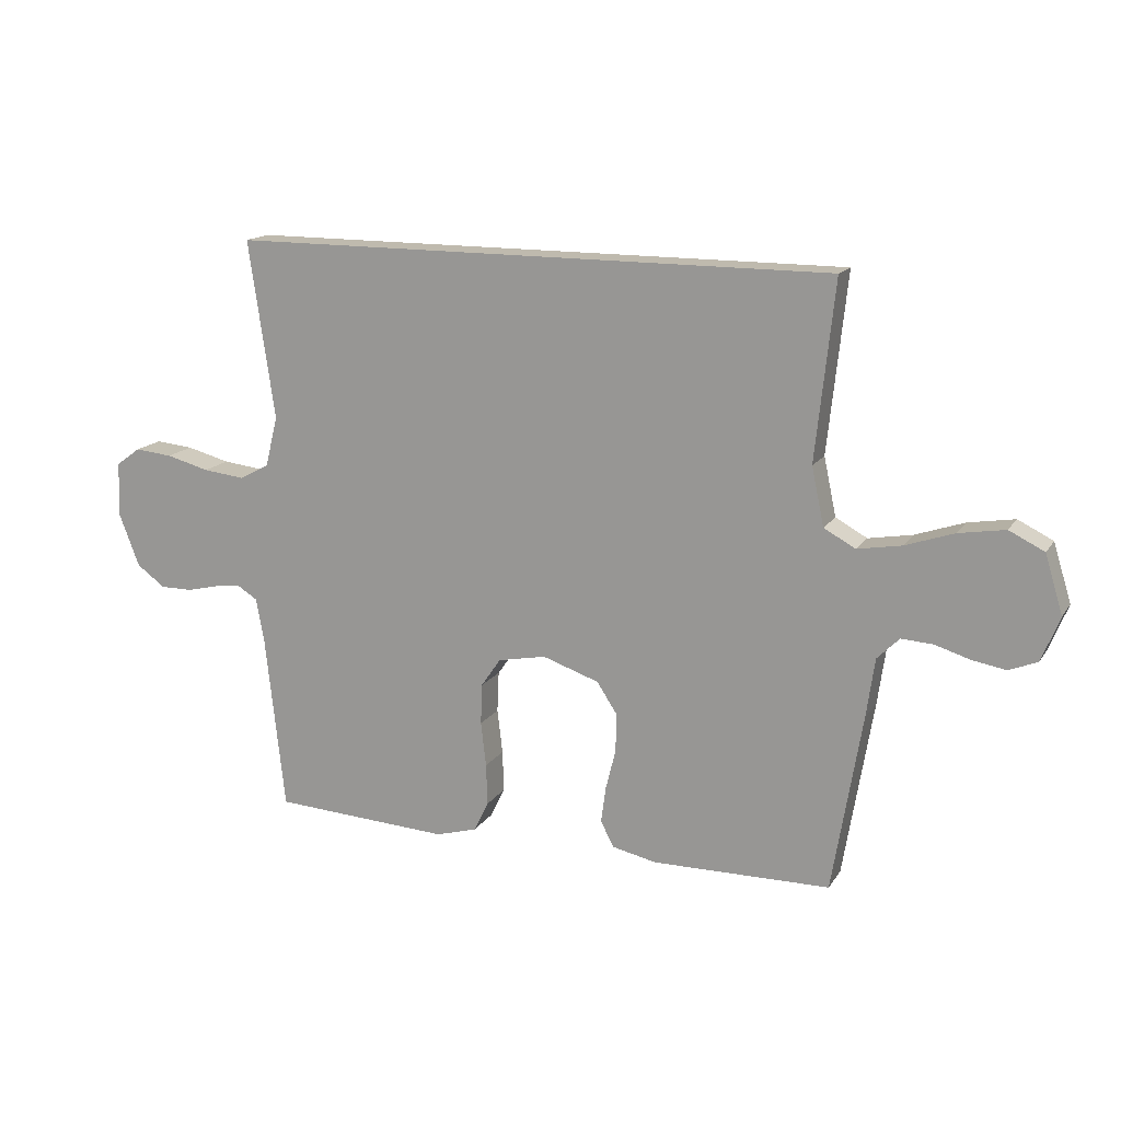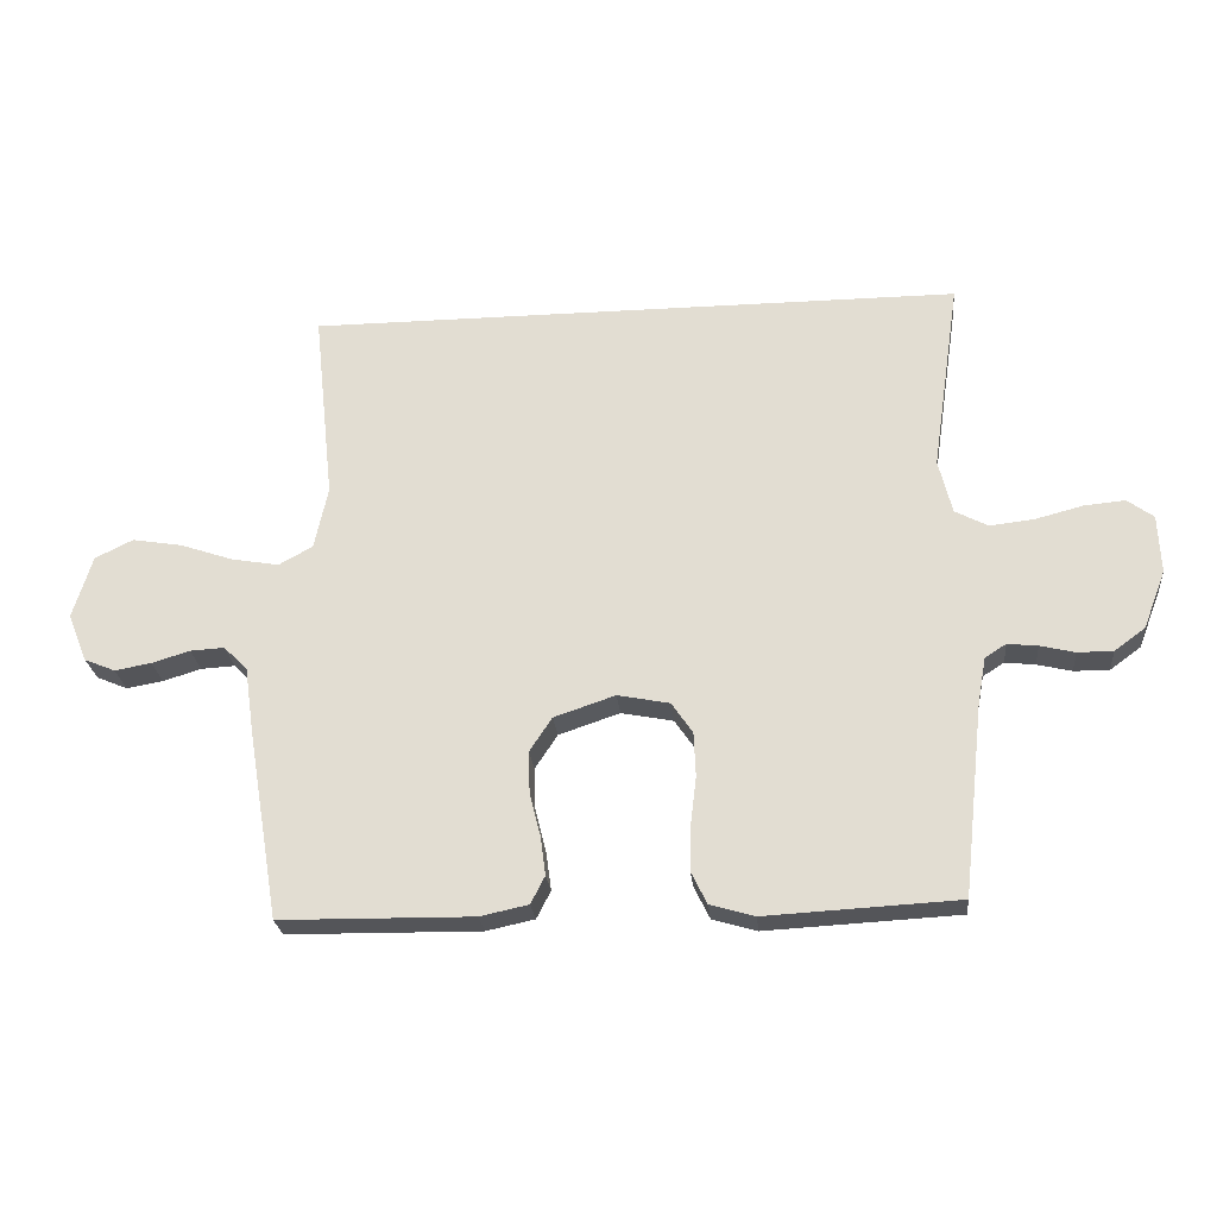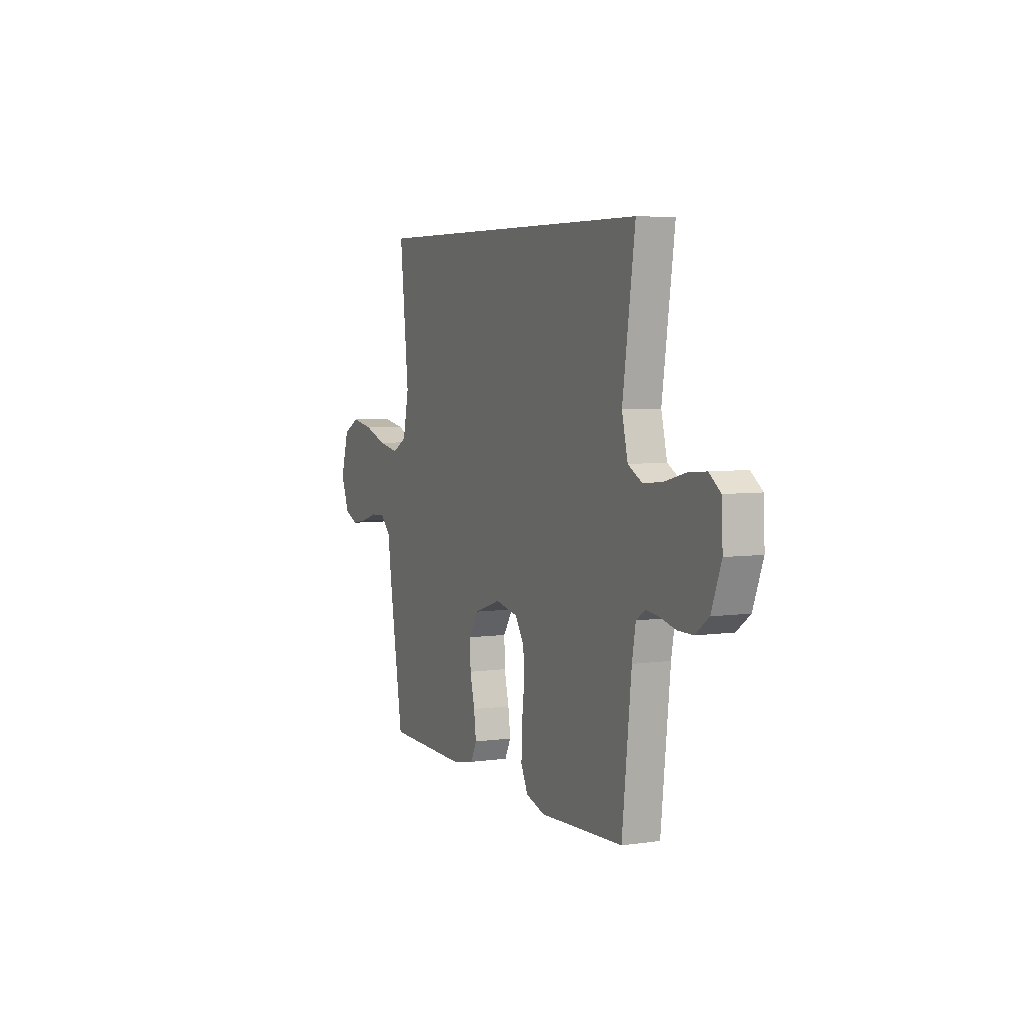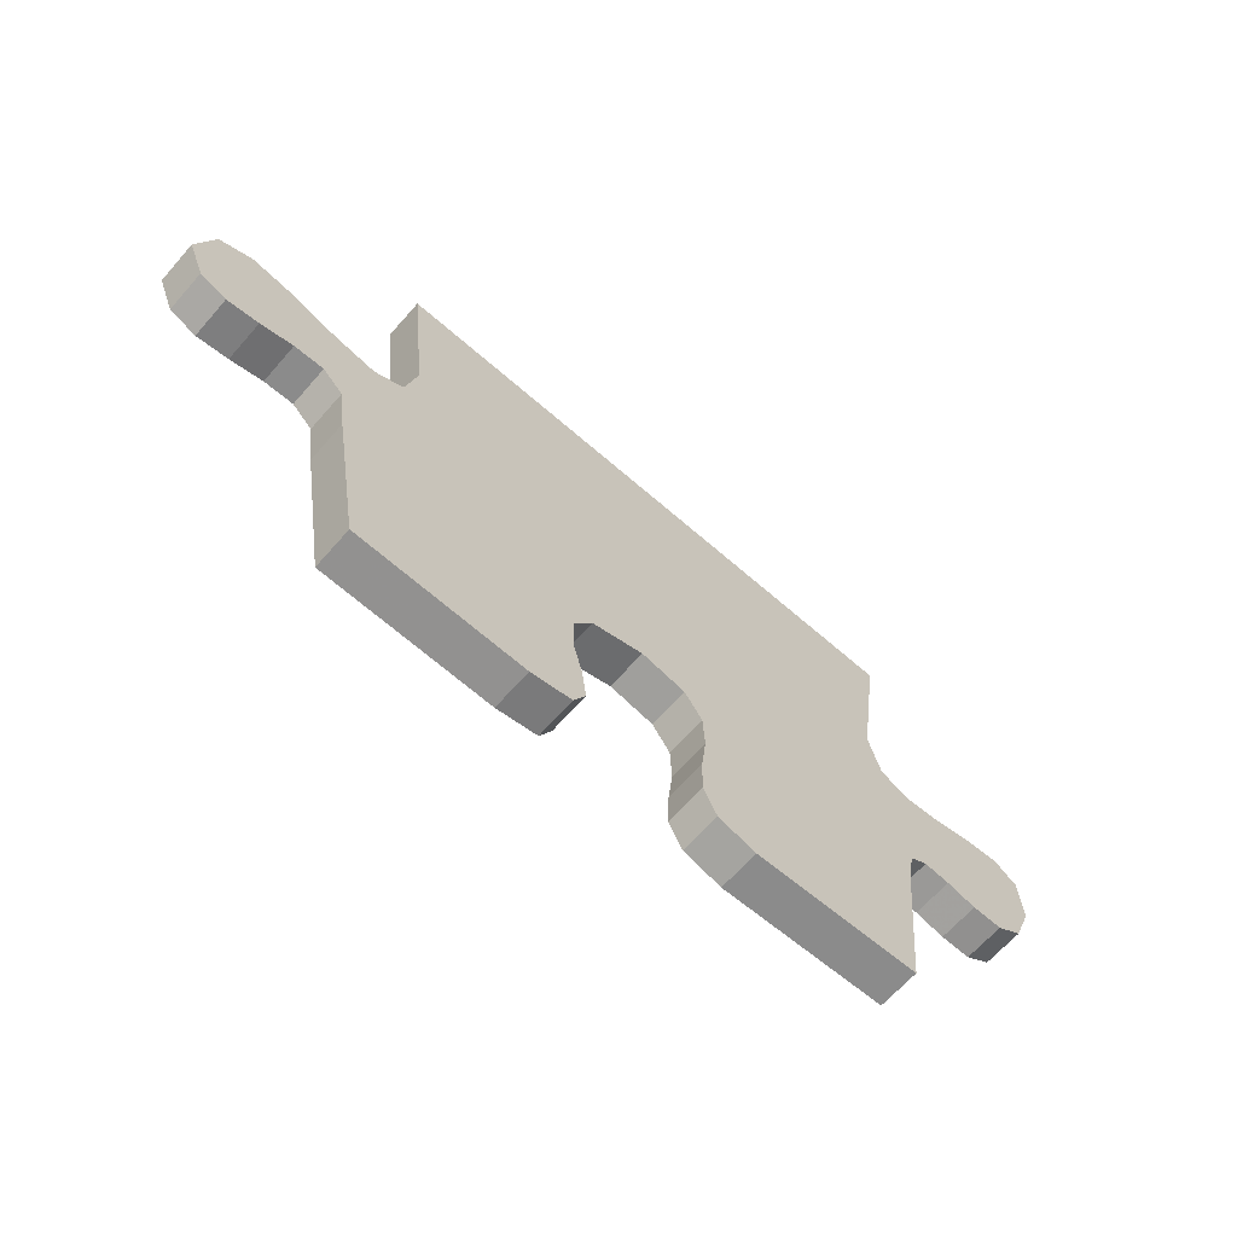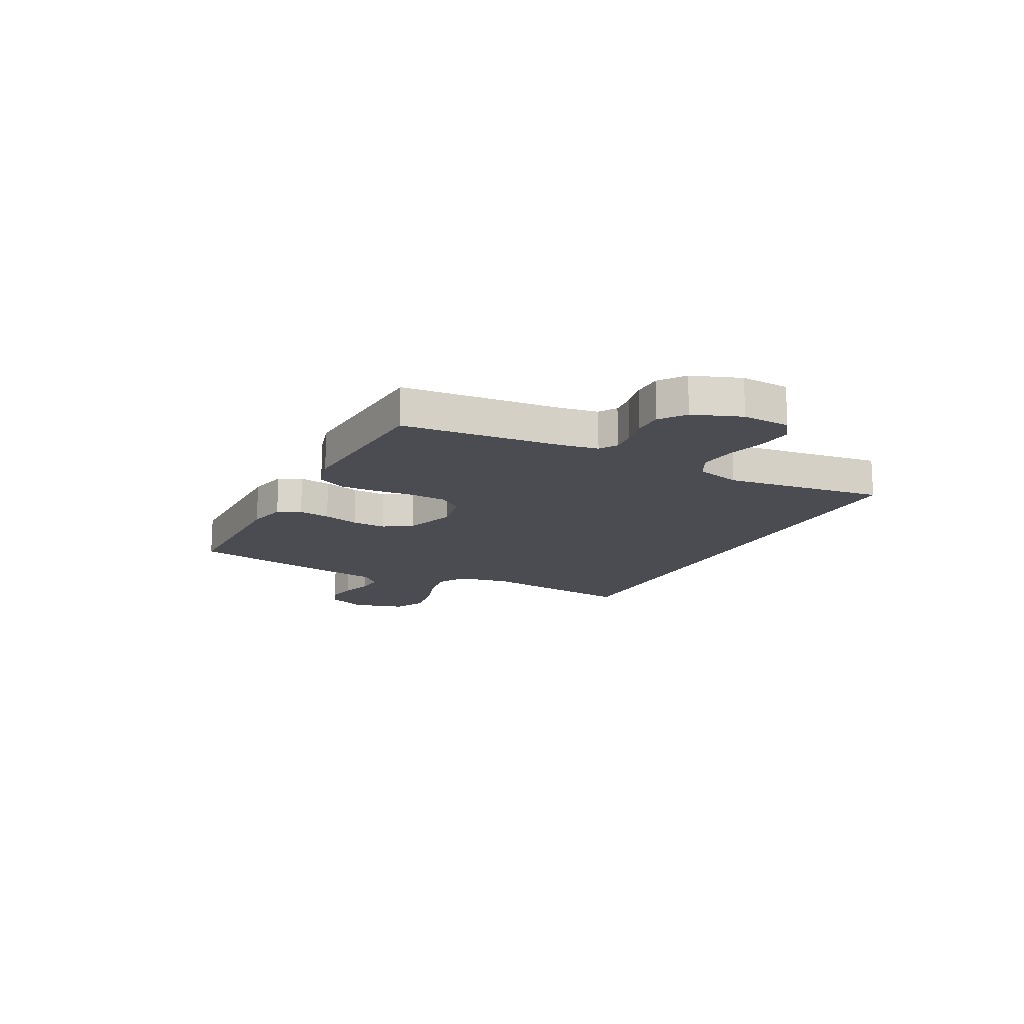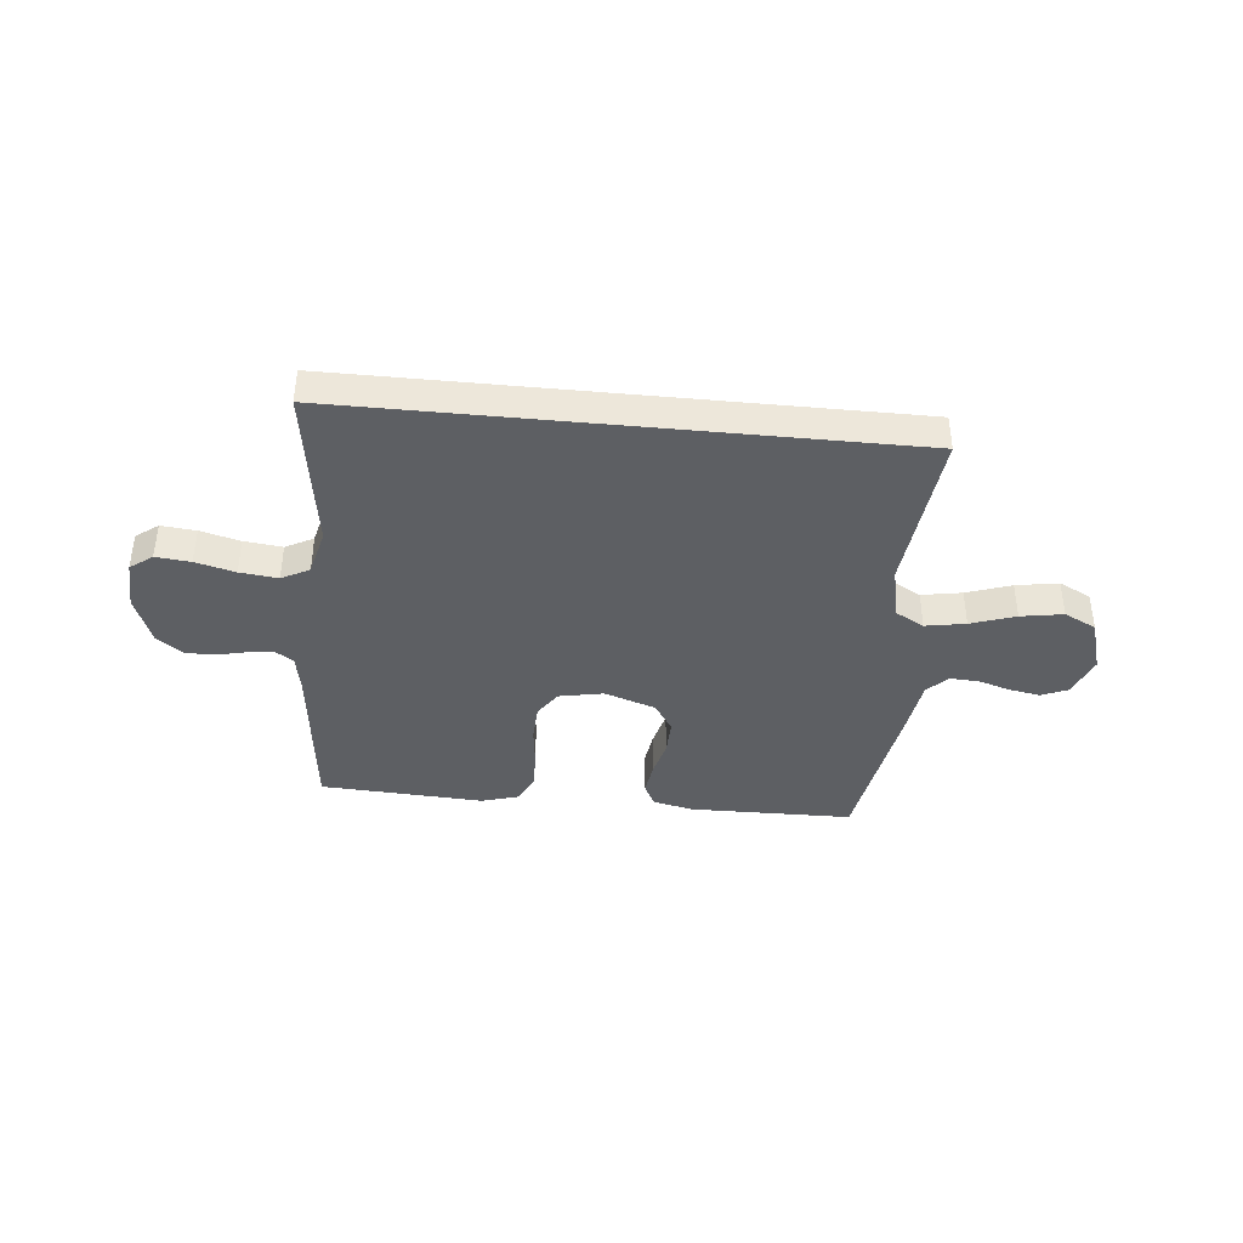
<metadata>
{"format":"obj","ext":"obj","renderer":"f3d","projection":"perspective","resolution":1024,"background":"white","views":[{"elev":15.5,"azim":22.2,"up":"+Z"},{"elev":-24.8,"azim":-174.5,"up":"+Z"},{"elev":5.4,"azim":-113.8,"up":"+Z"},{"elev":-65.7,"azim":138.7,"up":"+Z"},{"elev":-15.5,"azim":-117.9,"up":"+Y"},{"elev":-40.1,"azim":-5.7,"up":"+Y"}]}
</metadata>
<code>
v 0.483 0.07 0.5
v 0.451 0.07 0.2
v 0.472 0.07 0.102
v 0.525 0.07 0.073
v 0.599 0.07 0.086
v 0.681 0.07 0.114
v 0.759 0.07 0.127
v 0.818 0.07 0.098
v 0.848 0.07 0
v 0.818 0.07 -0.075
v 0.77 0.07 -0.095
v 0.713 0.07 -0.085
v 0.654 0.07 -0.067
v 0.601 0.07 -0.064
v 0.564 0.07 -0.101
v 0.55 0.07 -0.2
v 0.5 0.07 -0.5
v 0.2 0.07 -0.504
v 0.125 0.07 -0.488
v 0.103 0.07 -0.445
v 0.111 0.07 -0.385
v 0.128 0.07 -0.317
v 0.13 0.07 -0.252
v 0.095 0.07 -0.199
v 0 0.07 -0.167
v -0.081 0.07 -0.183
v -0.114 0.07 -0.231
v -0.117 0.07 -0.3
v -0.108 0.07 -0.375
v -0.106 0.07 -0.445
v -0.131 0.07 -0.496
v -0.2 0.07 -0.516
v -0.5 0.07 -0.5
v -0.533 0.07 -0.2
v -0.546 0.07 -0.129
v -0.579 0.07 -0.108
v -0.626 0.07 -0.113
v -0.68 0.07 -0.126
v -0.735 0.07 -0.126
v -0.783 0.07 -0.091
v -0.818 0.07 0
v -0.814 0.07 0.091
v -0.773 0.07 0.121
v -0.709 0.07 0.115
v -0.636 0.07 0.096
v -0.566 0.07 0.088
v -0.515 0.07 0.115
v -0.494 0.07 0.2
v -0.538 0.07 0.5
v 0.483 0 0.5
v 0.451 0 0.2
v 0.472 0 0.102
v 0.525 0 0.073
v 0.599 0 0.086
v 0.681 0 0.114
v 0.759 0 0.127
v 0.818 0 0.098
v 0.848 0 0
v 0.818 0 -0.075
v 0.77 0 -0.095
v 0.713 0 -0.085
v 0.654 0 -0.067
v 0.601 0 -0.064
v 0.564 0 -0.101
v 0.55 0 -0.2
v 0.5 0 -0.5
v 0.2 0 -0.504
v 0.125 0 -0.488
v 0.103 0 -0.445
v 0.111 0 -0.385
v 0.128 0 -0.317
v 0.13 0 -0.252
v 0.095 0 -0.199
v 0 0 -0.167
v -0.081 0 -0.183
v -0.114 0 -0.231
v -0.117 0 -0.3
v -0.108 0 -0.375
v -0.106 0 -0.445
v -0.131 0 -0.496
v -0.2 0 -0.516
v -0.5 0 -0.5
v -0.533 0 -0.2
v -0.546 0 -0.129
v -0.579 0 -0.108
v -0.626 0 -0.113
v -0.68 0 -0.126
v -0.735 0 -0.126
v -0.783 0 -0.091
v -0.818 0 0
v -0.814 0 0.091
v -0.773 0 0.121
v -0.709 0 0.115
v -0.636 0 0.096
v -0.566 0 0.088
v -0.515 0 0.115
v -0.494 0 0.2
v -0.538 0 0.5
f 48 49 1 2
f 47 48 2 3
f 46 47 3 4
f 42 43 44 45
f 42 45 46
f 41 42 46 4
f 37 38 39 40
f 36 37 40 41
f 31 32 33 34
f 31 34 35
f 28 29 30 31
f 27 28 31 35
f 26 27 35 36
f 19 20 21 22
f 19 22 23
f 18 19 23
f 15 16 17 18
f 15 18 23
f 14 15 23 24
f 10 11 12 13
f 10 13 14
f 9 10 14
f 8 9 14
f 5 6 7 8
f 4 5 8 14
f 25 26 36 41
f 25 41 4 14
f 14 24 25
f 51 50 98 97
f 52 51 97 96
f 53 52 96 95
f 94 93 92 91
f 95 94 91
f 53 95 91 90
f 89 88 87 86
f 90 89 86 85
f 83 82 81 80
f 84 83 80
f 80 79 78 77
f 84 80 77 76
f 85 84 76 75
f 71 70 69 68
f 72 71 68
f 72 68 67
f 67 66 65 64
f 72 67 64
f 73 72 64 63
f 62 61 60 59
f 63 62 59
f 63 59 58
f 63 58 57
f 57 56 55 54
f 63 57 54 53
f 90 85 75 74
f 63 53 90 74
f 74 73 63
f 1 50 51 2
f 2 51 52 3
f 3 52 53 4
f 4 53 54 5
f 5 54 55 6
f 6 55 56 7
f 7 56 57 8
f 8 57 58 9
f 9 58 59 10
f 10 59 60 11
f 11 60 61 12
f 12 61 62 13
f 13 62 63 14
f 14 63 64 15
f 15 64 65 16
f 16 65 66 17
f 17 66 67 18
f 18 67 68 19
f 19 68 69 20
f 20 69 70 21
f 21 70 71 22
f 22 71 72 23
f 23 72 73 24
f 24 73 74 25
f 25 74 75 26
f 26 75 76 27
f 27 76 77 28
f 28 77 78 29
f 29 78 79 30
f 30 79 80 31
f 31 80 81 32
f 32 81 82 33
f 33 82 83 34
f 34 83 84 35
f 35 84 85 36
f 36 85 86 37
f 37 86 87 38
f 38 87 88 39
f 39 88 89 40
f 40 89 90 41
f 41 90 91 42
f 42 91 92 43
f 43 92 93 44
f 44 93 94 45
f 45 94 95 46
f 46 95 96 47
f 47 96 97 48
f 48 97 98 49
f 49 98 50 1

</code>
